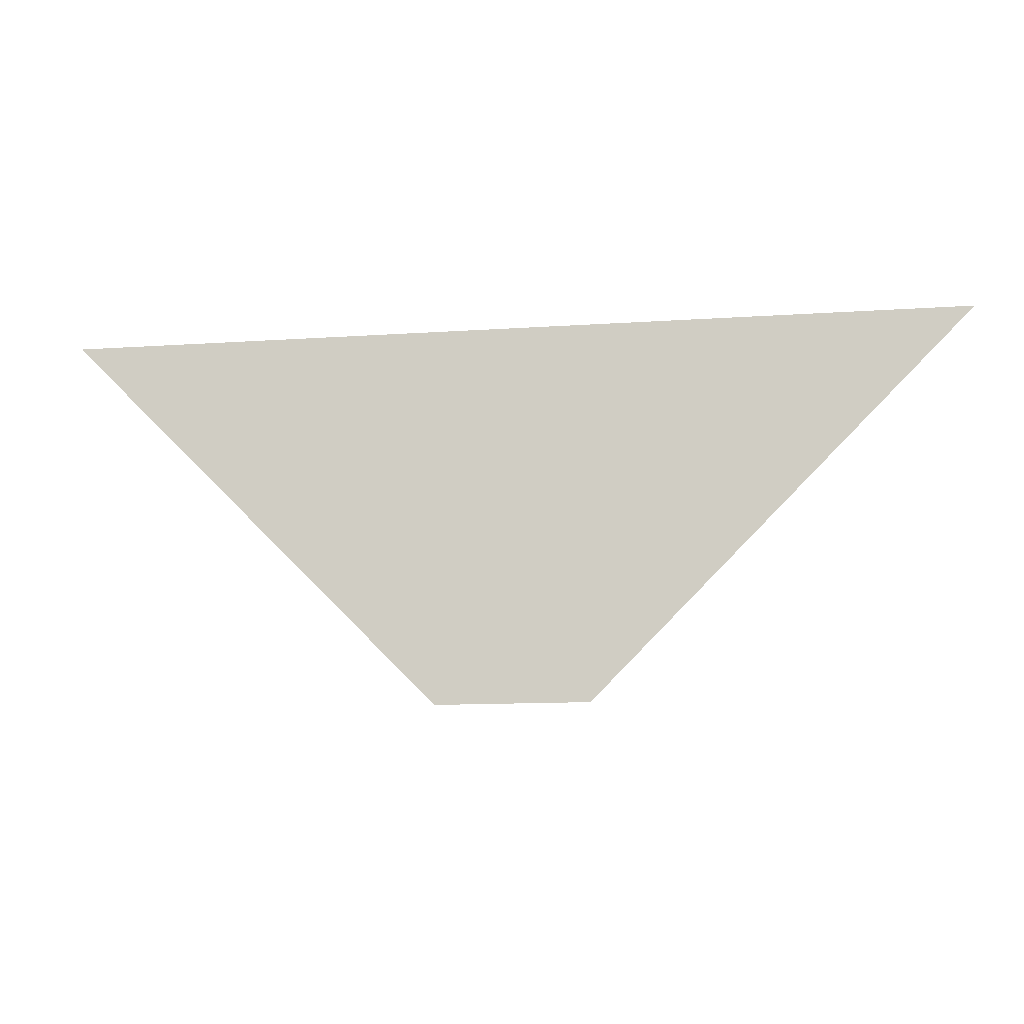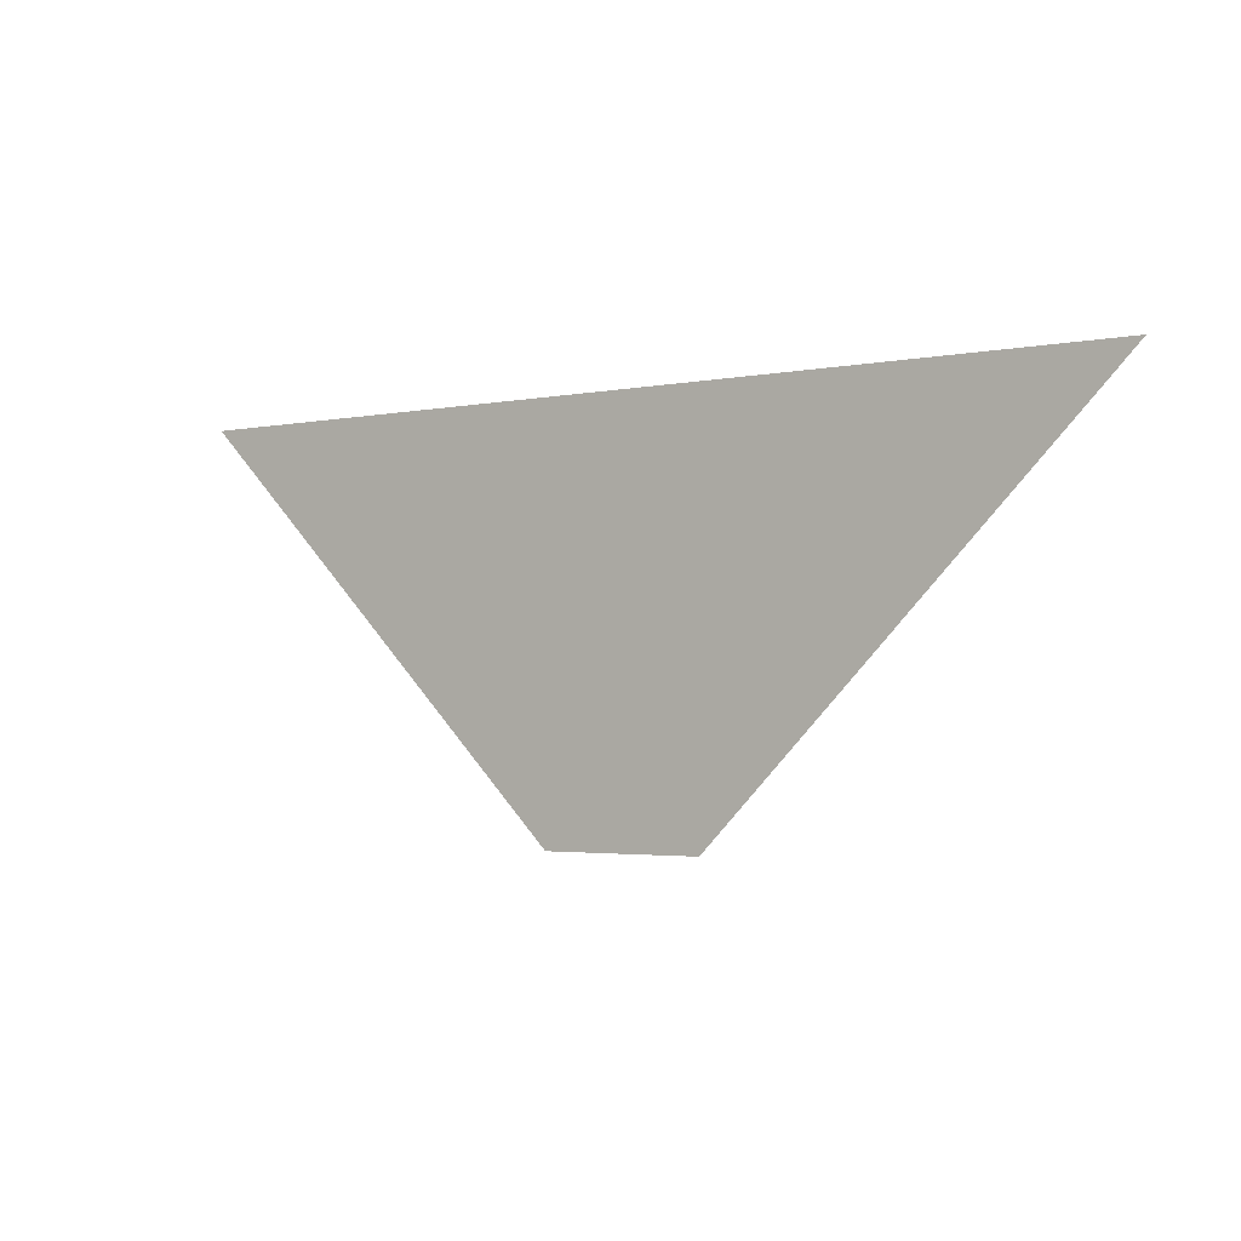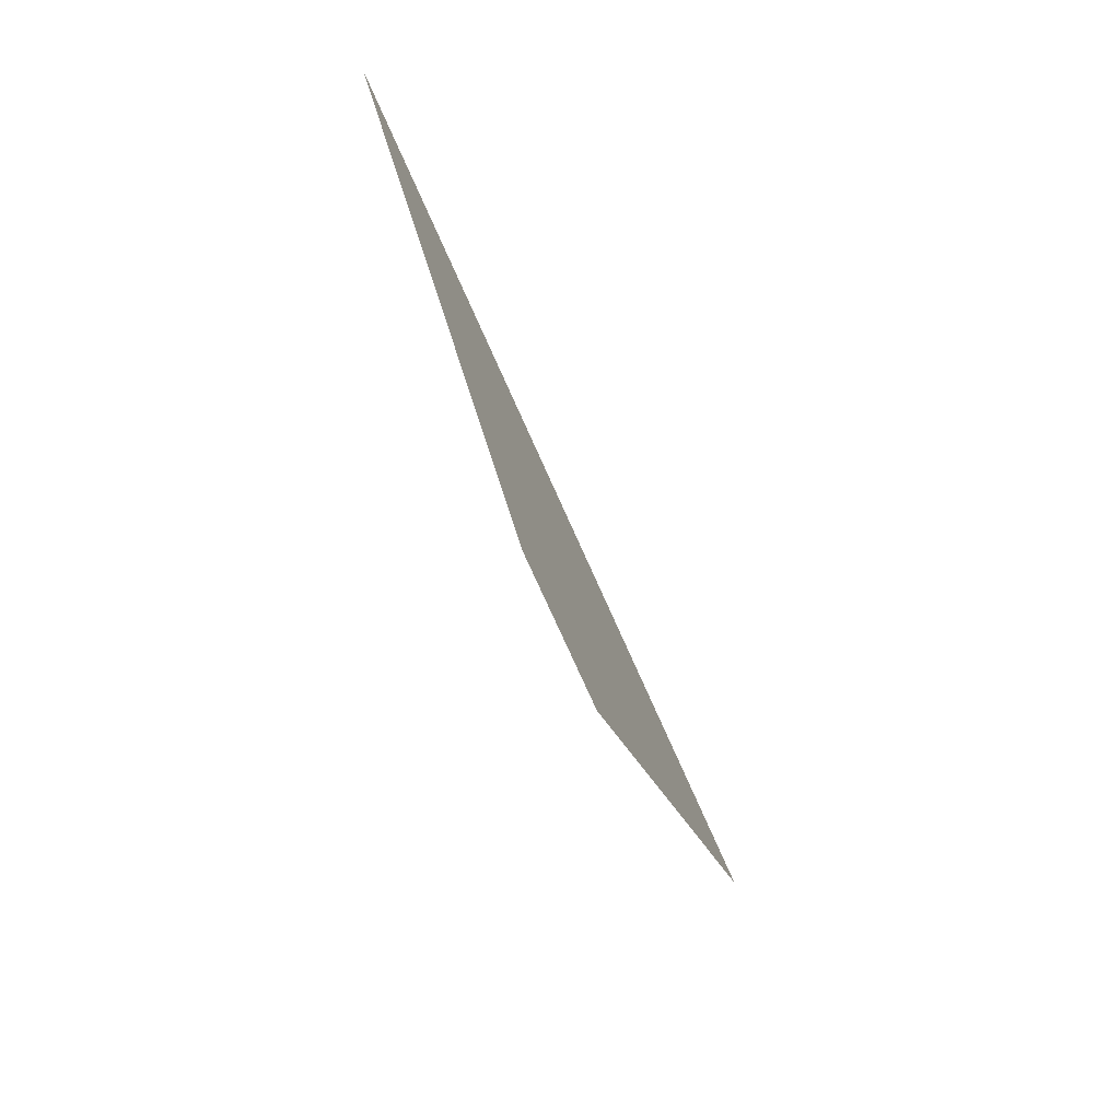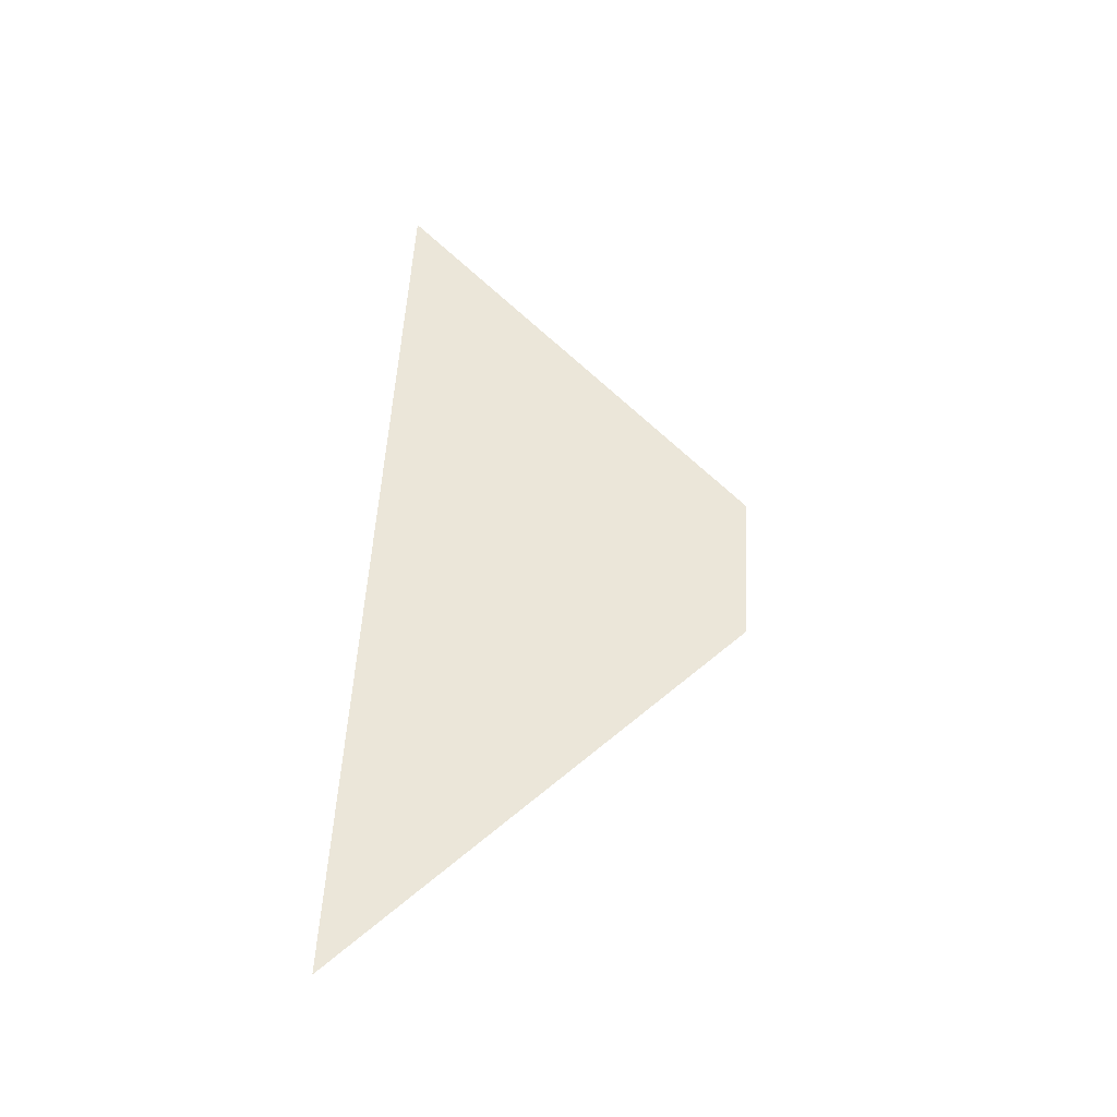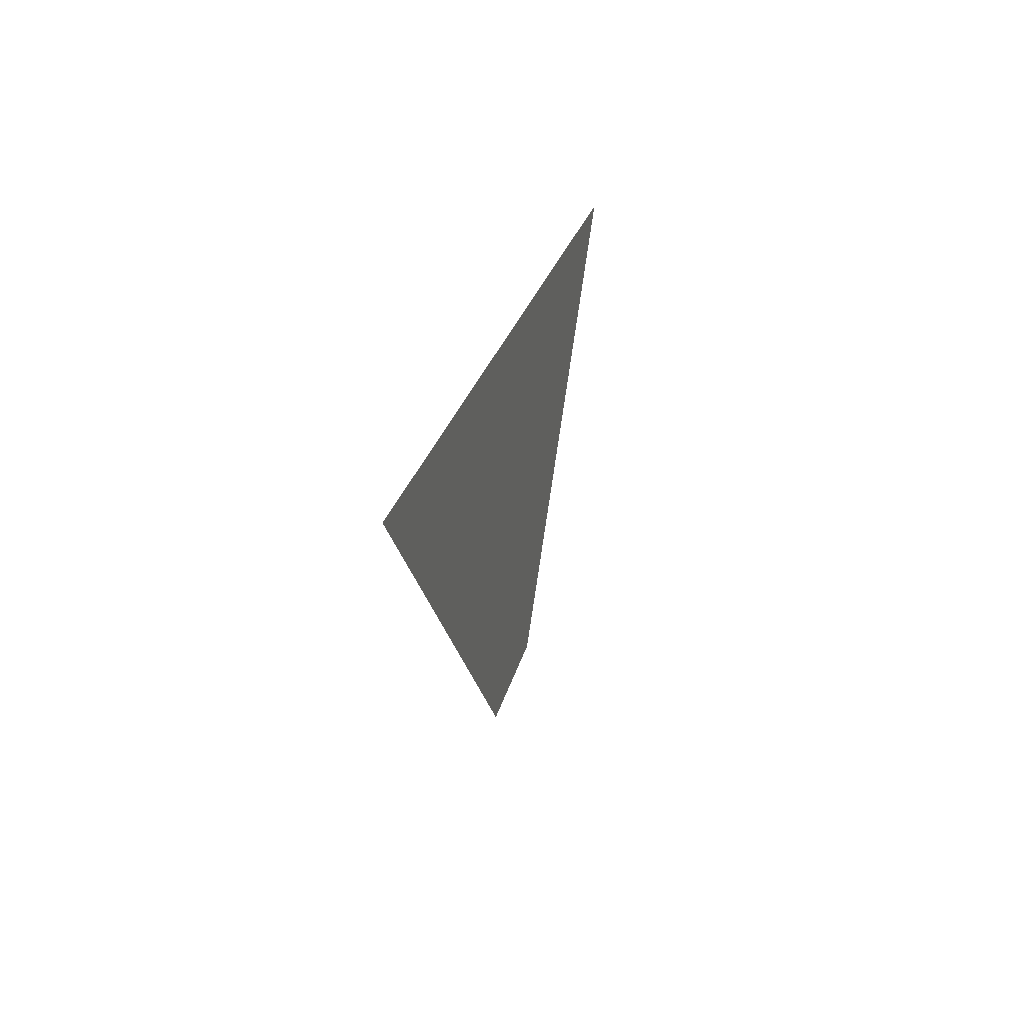
<metadata>
{"format":"obj","ext":"obj","renderer":"f3d","projection":"perspective","resolution":1024,"background":"white","views":[{"elev":-12.2,"azim":-170.8,"up":"+Y"},{"elev":-2.8,"azim":35.3,"up":"+Y"},{"elev":-72.1,"azim":-66.3,"up":"+Y"},{"elev":55.5,"azim":-86.6,"up":"+Z"},{"elev":24.0,"azim":102.1,"up":"+Y"}]}
</metadata>
<code>
o Plane
v -0.04499 -0.1115 0
v -0.268 0.1115 0
v 0.04499 -0.1115 0
v 0.268 0.1115 -0
f 4 3 1 2

</code>
